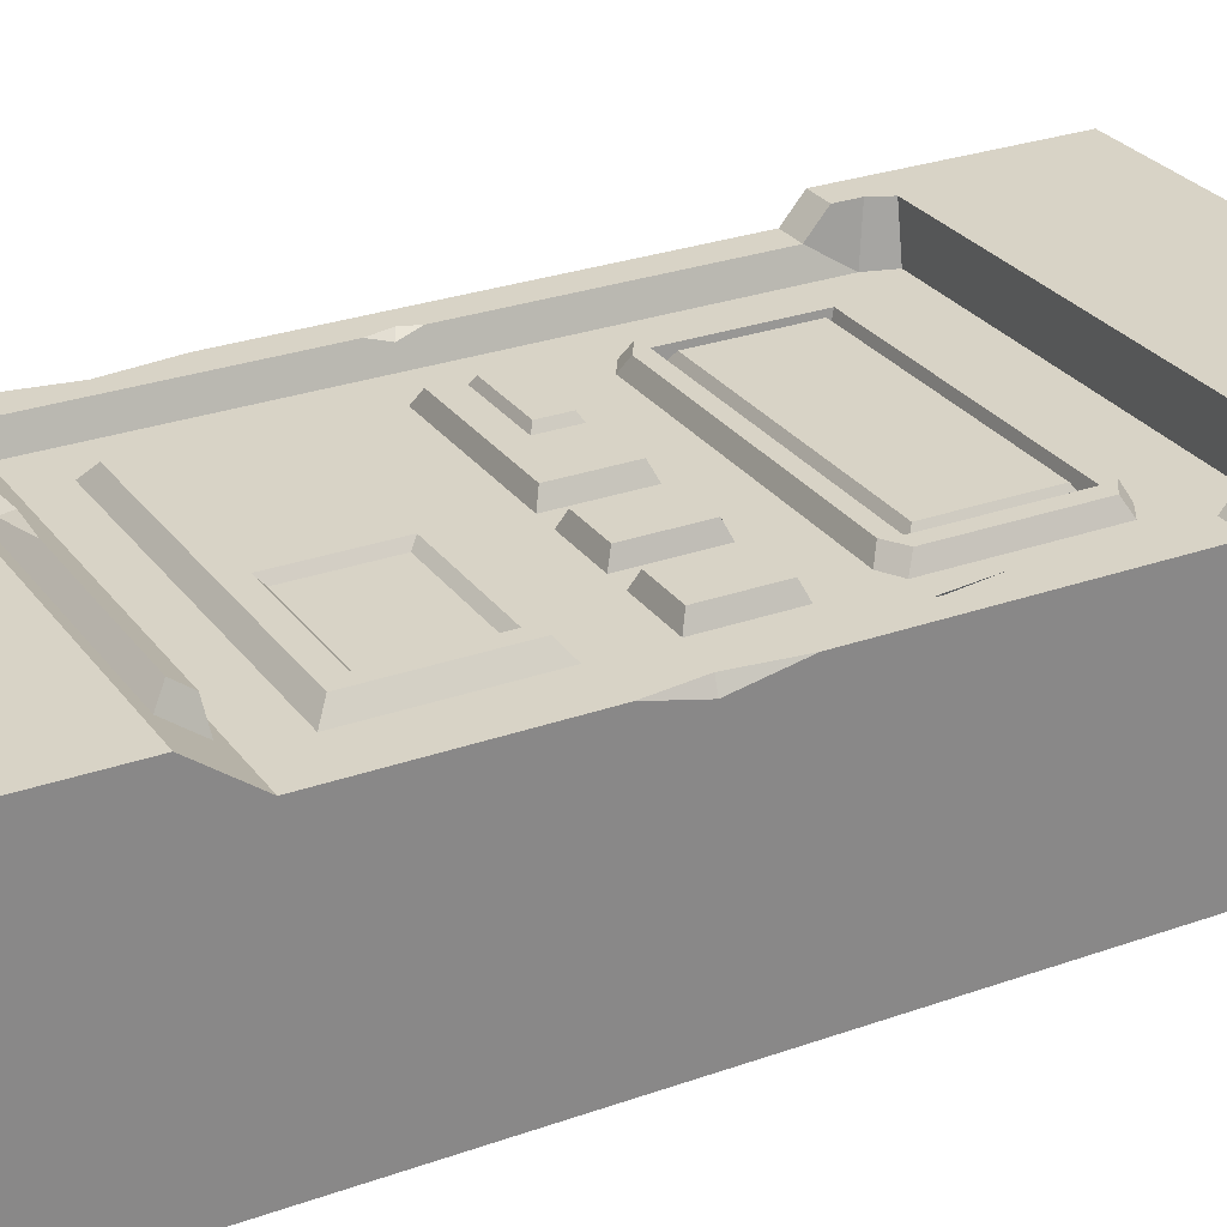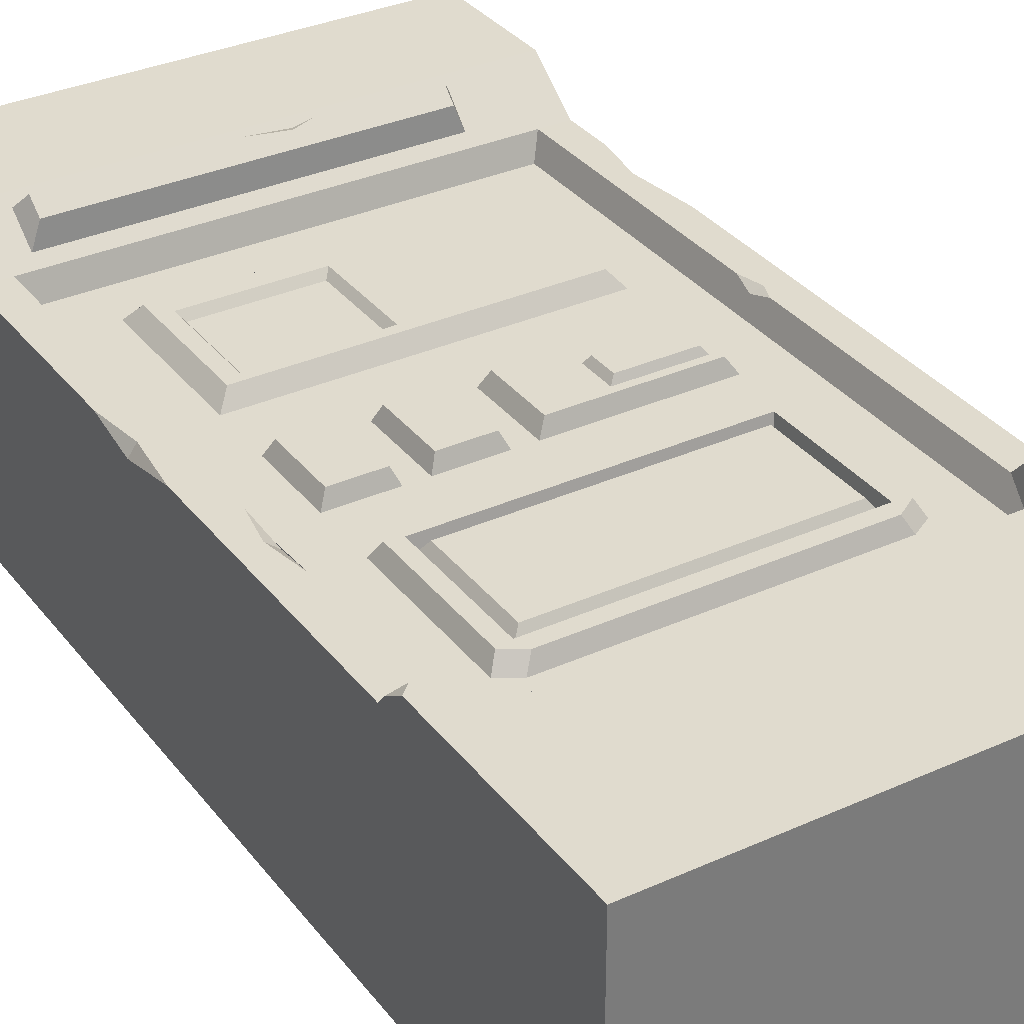
<metadata>
{"format":"obj","ext":"obj","renderer":"f3d","projection":"perspective","resolution":1024,"background":"white","views":[{"elev":27.9,"azim":-118.5,"up":"+Z"},{"elev":33.5,"azim":-31.7,"up":"+Z"}]}
</metadata>
<code>
g SM_Bld_Crew_Blank_02
v 2.306 0.03986 0.3647
v 0.1941 0.03986 0.3647
v 0.1941 3.051 0.3647
v 2.306 3.051 0.3647
v 2.266 -0.09875 0.3647
v 0.2344 -0.09875 0.3647
v 0 3.456 -0.7204
v 2.5 3.456 -0.7204
v 0 5.96e-10 -0.7204
v 2.5 5.96e-10 -0.7204
v 2.5 4.005 -0.7204
v 0 4.005 -0.7204
v 2.5 -0.9954 -0.7204
v 0 -0.9954 -0.7204
v 2.5 3.355 0.6753
v 0 3.355 0.6753
v 0 4.005 0.6753
v 2.5 4.005 0.6753
v 2.5 0.1237 0.5999
v 0.04904 0.1237 0.5999
v 2.5 -0.9954 0.5999
v 0 -0.9954 0.5999
v 0.1495 0.2241 0.4821
v 0.1495 3.097 0.4821
v 0 0.2241 0.4821
v 0 3.097 0.4821
v 2.351 0.2241 0.4821
v 2.351 3.097 0.4821
v 2.5 3.097 0.4821
v 2.5 0.2241 0.4821
v 0 3.456 0.6753
v 2.5 3.456 0.6753
v 2.5 -2.384e-08 0.5999
v 0 -2.384e-08 0.5999
v 2.5 1.134 0.4821
v 2.351 1.558 0.4821
v 2.351 1.763 0.4821
v 2.381 1.641 0.4821
v 2.339 1.662 0.451
v 2.5 2.263 0.4821
v 2.5 2.507 0.4012
v 2.5 2.843 0.4821
v 2.459 2.597 0.4821
v 0 0.07818 0.5999
v 0 0.1756 0.539
v 0.1495 0.9121 0.4821
v 0.1495 1.338 0.4821
v 0.1636 1.223 0.445
v 0.1114 1.14 0.4821
v 0.1636 1.12 0.445
v 0 1.582 0.4821
v 0 2.126 0.4821
v 0.03484 1.873 0.4821
v 0 1.881 0.4233
v 2.058 3.153 0.5238
v 0.2498 3.153 0.5238
v 0.2516 3.303 0.636
v 2.074 3.303 0.636
v 2.016 3.165 0.6413
v 2.023 3.248 0.7031
v 0.2975 3.165 0.6413
v 0.2986 3.248 0.7031
v 1.459 3.248 0.7031
v 1.139 3.248 0.7031
v 1.379 3.278 0.6669
v 1.357 3.227 0.6873
v 1.562 3.456 0.6753
v 2.168 3.456 0.6753
v 1.78 3.502 0.6753
v 2.351 0.1237 0.5999
v 2.351 -3.576e-08 0.5999
v 0.1495 0.1237 0.5999
v 0.1495 -1.192e-08 0.5999
v 0.1941 -0.09875 0.5999
v 2.306 -0.09875 0.5999
v 2.076 0.2894 0.3647
v 2.076 2.802 0.3647
v 0.4245 2.802 0.3647
v 0.4245 0.2894 0.3647
v 0.4245 1.043 0.3647
v 0.4245 2.048 0.3647
v 2.076 1.043 0.3647
v 2.076 2.048 0.3647
v 0.4245 1.345 0.3647
v 0.4245 1.747 0.3647
v 2.076 1.345 0.3647
v 2.076 1.747 0.3647
v 0.7298 1.747 0.3647
v 1.259 1.747 0.3647
v 1.259 1.345 0.3647
v 0.7298 1.345 0.3647
v 0.8404 1.747 0.3647
v 1.148 1.747 0.3647
v 1.148 1.345 0.3647
v 0.8404 1.345 0.3647
v 0.4843 2.104 0.4361
v 2.016 2.104 0.4361
v 2.016 2.746 0.4361
v 0.4843 2.746 0.4361
v 0.8719 1.717 0.4361
v 0.8719 1.375 0.4361
v 1.116 1.375 0.4361
v 1.116 1.717 0.4361
v 0.6997 1.375 0.4361
v 0.4604 1.375 0.4361
v 0.6997 1.717 0.4361
v 0.4604 1.717 0.4361
v 1.298 1.375 0.4361
v 1.298 1.717 0.4361
v 2.029 1.375 0.4361
v 2.029 1.717 0.4361
v 1.906 0.4048 0.4361
v 1.906 0.5186 0.4361
v 0.594 0.5186 0.4361
v 0.594 0.4048 0.4361
v 1.957 0.3591 0.3647
v 1.957 0.9734 0.3647
v 0.5427 0.9734 0.3647
v 0.594 0.9278 0.4361
v 1.906 0.9278 0.4361
v 0.5427 0.3591 0.3647
v 0.594 0.6419 0.4361
v 1.906 0.6419 0.4361
v 1.983 1.098 0.3647
v 0.5168 1.098 0.3647
v 1.983 0.2348 0.3647
v 0.5168 0.2348 0.3647
v 0.5358 0.9908 0.4361
v 0.5554 1.064 0.4361
v 0.4634 1.005 0.4361
v 0.4634 0.3275 0.4361
v 0.5358 0.3418 0.4361
v 0.5554 0.2683 0.4361
v 1.945 0.2683 0.4361
v 1.964 0.3418 0.4361
v 2.037 0.3275 0.4361
v 2.037 1.005 0.4361
v 1.964 0.9908 0.4361
v 1.945 1.064 0.4361
v 1.587 1.412 0.4361
v 1.587 1.593 0.4361
v 1.99 1.412 0.4361
v 1.99 1.593 0.4361
v 1.612 1.433 0.4705
v 1.612 1.573 0.4705
v 1.965 1.433 0.4705
v 1.965 1.573 0.4705
v 0.9121 1.524 0.4361
v 0.9121 1.404 0.4361
v 1.011 1.404 0.4361
v 1.011 1.524 0.4361
v 0.596 1.404 0.4361
v 0.4991 1.404 0.4361
v 0.596 1.524 0.4361
v 0.4991 1.524 0.4361
v 0.5582 2.154 0.4361
v 1.179 2.154 0.4361
v 1.179 2.649 0.4361
v 0.5582 2.649 0.4361
v 0.5873 2.188 0.4001
v 1.15 2.188 0.4001
v 1.15 2.615 0.4001
v 0.5873 2.615 0.4001
v 0.6542 2.249 0.4001
v 1.083 2.249 0.4001
v 1.083 2.305 0.4001
v 0.6542 2.305 0.4001
v 0.7614 2.305 0.4001
v 0.7614 2.249 0.4001
v 0.9759 2.305 0.4001
v 0.9759 2.249 0.4001
v 0.9241 2.305 0.4001
v 0.9241 2.249 0.4001
v 0.8132 2.305 0.4001
v 0.8132 2.249 0.4001
v 0 3.355 0.6753
v 0 4.005 -0.7204
v 0 4.005 0.6753
v 2.5 4.005 0.6753
v 2.5 4.005 -0.7204
v 2.5 3.355 0.6753
v 0 -0.9954 0.5999
v 0 -0.9954 -0.7204
v 0 0.2241 0.4821
v 0.1495 0.2241 0.4821
v 2.5 0.1237 0.5999
v 2.5 0.2241 0.4821
v 0.1495 3.097 0.4821
v 0 5.96e-10 -0.7204
v 0 3.456 -0.7204
v 2.306 0.03986 0.3647
v 2.351 0.2241 0.4821
v 0.1941 3.051 0.3647
v 0.1495 3.097 0.4821
v 2.351 3.097 0.4821
v 1.562 3.456 0.6753
v 0 4.005 0.6753
v 2.5 4.005 0.6753
v 0 3.456 -0.7204
v 0 3.456 0.6753
v 0 3.355 0.6753
v 0 3.097 0.4821
v 2.5 3.097 0.4821
v 2.5 3.355 0.6753
v 2.5 3.456 0.6753
v 2.5 3.456 -0.7204
v 2.5 -0.9954 0.5999
v 2.5 -2.384e-08 0.5999
v 2.5 -0.9954 -0.7204
v 2.5 -0.9954 0.5999
v 2.5 -2.384e-08 0.5999
v 2.5 5.96e-10 -0.7204
v 0 -2.384e-08 0.5999
v 0 5.96e-10 -0.7204
v 0 5.96e-10 -0.7204
v 0 0.2241 0.4821
v 0 0.07818 0.5999
v 0 0.1756 0.539
v 2.351 1.558 0.4821
v 2.339 1.662 0.451
v 2.381 1.641 0.4821
v 2.339 1.662 0.451
v 2.5 2.507 0.4012
v 2.351 0.2241 0.4821
v 2.5 0.2241 0.4821
v 2.5 2.507 0.4012
v 2.459 2.597 0.4821
v 2.5 2.843 0.4821
v 0 0.07818 0.5999
v 0 0.1756 0.539
v 0.04904 0.1237 0.5999
v 0.1636 1.223 0.445
v 0.1495 0.9121 0.4821
v 0.1495 0.9121 0.4821
v 0.1114 1.14 0.4821
v 0.1636 1.12 0.445
v 0.1636 1.12 0.445
v 0.1114 1.14 0.4821
v 0.1495 1.338 0.4821
v 0.1636 1.12 0.445
v 0 1.881 0.4233
v 0.03484 1.873 0.4821
v 0 1.881 0.4233
v 2.381 1.641 0.4821
v 2.459 2.597 0.4821
v 2.5 2.263 0.4821
v 2.351 1.558 0.4821
v 2.351 3.097 0.4821
v 2.5 3.097 0.4821
v 2.5 2.843 0.4821
v 2.351 1.763 0.4821
v 2.5 2.507 0.4012
v 2.5 1.134 0.4821
v 2.5 2.263 0.4821
v 2.5 5.96e-10 -0.7204
v 2.5 0.2241 0.4821
v 2.5 3.456 -0.7204
v 2.306 3.051 0.3647
v 2.351 3.097 0.4821
v 2.351 1.763 0.4821
v 0.04904 0.1237 0.5999
v 0.1495 0.1237 0.5999
v 0.1495 -1.192e-08 0.5999
v 0 -2.384e-08 0.5999
v 0.04904 0.1237 0.5999
v 0 -2.384e-08 0.5999
v 0 0.07818 0.5999
v 0.04904 0.1237 0.5999
v 0.1495 3.097 0.4821
v 0.1495 1.338 0.4821
v 0.03484 1.873 0.4821
v 0 1.582 0.4821
v 0 2.126 0.4821
v 0 3.097 0.4821
v 0.1941 0.03986 0.3647
v 0.1495 0.2241 0.4821
v 0.1495 0.9121 0.4821
v 0 3.097 0.4821
v 0 2.126 0.4821
v 0 1.582 0.4821
v 0 0.2241 0.4821
v 2.058 3.153 0.5238
v 0.2498 3.153 0.5238
v 0.2975 3.165 0.6413
v 2.016 3.165 0.6413
v 0.2516 3.303 0.636
v 2.074 3.303 0.636
v 2.074 3.303 0.636
v 2.058 3.153 0.5238
v 2.016 3.165 0.6413
v 0.2975 3.165 0.6413
v 0.2498 3.153 0.5238
v 0.2516 3.303 0.636
v 1.357 3.227 0.6873
v 1.379 3.278 0.6669
v 1.379 3.278 0.6669
v 1.357 3.227 0.6873
v 2.023 3.248 0.7031
v 1.459 3.248 0.7031
v 0.2986 3.248 0.7031
v 1.139 3.248 0.7031
v 0.2986 3.248 0.7031
v 1.139 3.248 0.7031
v 1.459 3.248 0.7031
v 2.023 3.248 0.7031
v 1.78 3.502 0.6753
v 2.5 3.456 0.6753
v 2.168 3.456 0.6753
v 1.78 3.502 0.6753
v 2.5 4.005 0.6753
v 0 3.456 0.6753
v 0 3.456 0.6753
v 2.5 3.456 0.6753
v 2.5 -2.384e-08 0.5999
v 2.351 -3.576e-08 0.5999
v 2.351 0.1237 0.5999
v 2.5 0.1237 0.5999
v 2.351 0.2241 0.4821
v 2.351 0.1237 0.5999
v 2.351 -3.576e-08 0.5999
v 2.306 0.03986 0.3647
v 0.1495 -1.192e-08 0.5999
v 0.1495 0.1237 0.5999
v 0.1495 0.2241 0.4821
v 0.1941 0.03986 0.3647
v 2.306 -0.09875 0.5999
v 0.2344 -0.09875 0.3647
v 2.266 -0.09875 0.3647
v 0 -2.384e-08 0.5999
v 0.1495 -1.192e-08 0.5999
v 0.1941 -0.09875 0.5999
v 0 -0.9954 0.5999
v 0.1495 -1.192e-08 0.5999
v 0.1941 0.03986 0.3647
v 0.2344 -0.09875 0.3647
v 0.1941 -0.09875 0.5999
v 2.306 0.03986 0.3647
v 2.351 -3.576e-08 0.5999
v 2.306 -0.09875 0.5999
v 2.266 -0.09875 0.3647
v 2.306 3.051 0.3647
v 2.306 0.03986 0.3647
v 2.076 0.2894 0.3647
v 2.076 2.802 0.3647
v 2.076 0.2894 0.3647
v 2.076 1.747 0.3647
v 2.076 0.2894 0.3647
v 2.076 1.345 0.3647
v 0.1941 3.051 0.3647
v 0.1941 0.03986 0.3647
v 2.076 2.048 0.3647
v 2.076 1.747 0.3647
v 2.076 1.345 0.3647
v 0.4245 2.048 0.3647
v 2.076 2.048 0.3647
v 2.076 2.048 0.3647
v 2.016 2.104 0.4361
v 2.076 2.802 0.3647
v 2.076 2.802 0.3647
v 2.016 2.746 0.4361
v 0.4245 2.802 0.3647
v 0.4245 2.802 0.3647
v 0.4843 2.746 0.4361
v 0.4843 2.104 0.4361
v 0.4245 2.048 0.3647
v 1.906 0.4048 0.4361
v 1.906 0.5186 0.4361
v 0.5427 0.9734 0.3647
v 0.594 0.5186 0.4361
v 0.5427 0.3591 0.3647
v 0.594 0.4048 0.4361
v 1.906 0.4048 0.4361
v 1.957 0.3591 0.3647
v 0.8404 1.747 0.3647
v 0.8404 1.345 0.3647
v 0.8404 1.345 0.3647
v 0.8719 1.375 0.4361
v 1.148 1.345 0.3647
v 1.148 1.345 0.3647
v 1.116 1.375 0.4361
v 1.148 1.747 0.3647
v 1.148 1.747 0.3647
v 1.116 1.717 0.4361
v 0.8719 1.717 0.4361
v 0.8404 1.747 0.3647
v 0.4245 1.345 0.3647
v 0.7298 1.345 0.3647
v 0.7298 1.345 0.3647
v 0.6997 1.375 0.4361
v 0.7298 1.747 0.3647
v 0.7298 1.747 0.3647
v 0.6997 1.717 0.4361
v 0.4245 1.747 0.3647
v 0.4245 1.747 0.3647
v 0.4604 1.717 0.4361
v 0.4604 1.375 0.4361
v 0.4245 1.345 0.3647
v 1.259 1.747 0.3647
v 1.259 1.345 0.3647
v 1.259 1.345 0.3647
v 1.298 1.375 0.4361
v 2.076 1.345 0.3647
v 2.076 1.345 0.3647
v 2.029 1.375 0.4361
v 2.076 1.747 0.3647
v 2.076 1.747 0.3647
v 2.029 1.717 0.4361
v 1.298 1.717 0.4361
v 1.259 1.747 0.3647
v 0.594 0.4048 0.4361
v 0.594 0.9278 0.4361
v 1.906 0.9278 0.4361
v 1.957 0.9734 0.3647
v 1.957 0.3591 0.3647
v 1.906 0.5186 0.4361
v 0.594 0.6419 0.4361
v 0.594 0.9278 0.4361
v 1.906 0.9278 0.4361
v 1.906 0.6419 0.4361
v 0.594 0.5186 0.4361
v 0.594 0.6419 0.4361
v 1.906 0.6419 0.4361
v 1.906 0.5186 0.4361
v 2.076 1.043 0.3647
v 0.5168 1.098 0.3647
v 0.5554 1.064 0.4361
v 0.4634 1.005 0.4361
v 0.4245 1.043 0.3647
v 0.4245 1.043 0.3647
v 0.4634 1.005 0.4361
v 0.4634 0.3275 0.4361
v 0.4245 0.2894 0.3647
v 0.5427 0.3591 0.3647
v 0.5358 0.3418 0.4361
v 0.5358 0.9908 0.4361
v 0.5427 0.9734 0.3647
v 0.5168 0.2348 0.3647
v 0.5554 0.2683 0.4361
v 1.945 0.2683 0.4361
v 1.983 0.2348 0.3647
v 1.957 0.3591 0.3647
v 1.964 0.3418 0.4361
v 0.5358 0.3418 0.4361
v 0.5427 0.3591 0.3647
v 2.076 0.2894 0.3647
v 2.037 0.3275 0.4361
v 2.037 1.005 0.4361
v 2.076 1.043 0.3647
v 1.957 0.9734 0.3647
v 1.964 0.9908 0.4361
v 1.964 0.3418 0.4361
v 1.957 0.3591 0.3647
v 2.076 1.043 0.3647
v 2.037 1.005 0.4361
v 1.945 1.064 0.4361
v 1.983 1.098 0.3647
v 1.983 1.098 0.3647
v 1.945 1.064 0.4361
v 0.5554 1.064 0.4361
v 0.5168 1.098 0.3647
v 0.5427 0.9734 0.3647
v 0.5358 0.9908 0.4361
v 1.964 0.9908 0.4361
v 1.957 0.9734 0.3647
v 0.4245 0.2894 0.3647
v 0.4634 0.3275 0.4361
v 0.5554 0.2683 0.4361
v 0.5168 0.2348 0.3647
v 1.983 0.2348 0.3647
v 1.945 0.2683 0.4361
v 2.037 0.3275 0.4361
v 2.076 0.2894 0.3647
v 1.298 1.717 0.4361
v 1.298 1.375 0.4361
v 2.029 1.375 0.4361
v 2.029 1.717 0.4361
v 1.587 1.593 0.4361
v 1.612 1.573 0.4705
v 1.612 1.433 0.4705
v 1.587 1.412 0.4361
v 1.587 1.412 0.4361
v 1.612 1.433 0.4705
v 1.965 1.433 0.4705
v 1.99 1.412 0.4361
v 1.99 1.412 0.4361
v 1.965 1.433 0.4705
v 1.965 1.573 0.4705
v 1.99 1.593 0.4361
v 1.99 1.593 0.4361
v 1.965 1.573 0.4705
v 1.612 1.573 0.4705
v 1.587 1.593 0.4361
v 0.8719 1.717 0.4361
v 0.9121 1.524 0.4361
v 0.9121 1.404 0.4361
v 0.8719 1.375 0.4361
v 1.011 1.404 0.4361
v 1.116 1.375 0.4361
v 1.011 1.524 0.4361
v 1.116 1.717 0.4361
v 0.4604 1.375 0.4361
v 0.4991 1.404 0.4361
v 0.596 1.404 0.4361
v 0.6997 1.375 0.4361
v 0.596 1.524 0.4361
v 0.6997 1.717 0.4361
v 0.4991 1.524 0.4361
v 0.4604 1.717 0.4361
v 0.4843 2.104 0.4361
v 2.016 2.104 0.4361
v 2.016 2.746 0.4361
v 0.4843 2.746 0.4361
v 0.5582 2.154 0.4361
v 1.179 2.154 0.4361
v 1.179 2.154 0.4361
v 1.15 2.188 0.4001
v 1.179 2.649 0.4361
v 1.179 2.649 0.4361
v 1.15 2.615 0.4001
v 0.5582 2.649 0.4361
v 0.5582 2.649 0.4361
v 0.5873 2.615 0.4001
v 0.5873 2.188 0.4001
v 0.5582 2.154 0.4361
v 1.083 2.249 0.4001
v 1.15 2.188 0.4001
v 0.5873 2.188 0.4001
v 0.9759 2.249 0.4001
v 1.083 2.305 0.4001
v 1.15 2.615 0.4001
v 0.5873 2.615 0.4001
v 0.9759 2.305 0.4001
v 0.6542 2.249 0.4001
v 0.6542 2.305 0.4001
v 0.7614 2.305 0.4001
v 0.7614 2.249 0.4001
v 0.9241 2.249 0.4001
v 0.8132 2.249 0.4001
v 0.8132 2.305 0.4001
v 0.9241 2.305 0.4001
v 0 4.005 -0.7204
v 0 3.456 -0.7204
v 2.5 3.456 -0.7204
v 2.5 4.005 -0.7204
v 0 3.456 -0.7204
v 0 5.96e-10 -0.7204
v 2.5 5.96e-10 -0.7204
v 2.5 3.456 -0.7204
v 0 5.96e-10 -0.7204
v 0 -0.9954 -0.7204
v 2.5 -0.9954 -0.7204
v 2.5 5.96e-10 -0.7204
g SM_Bld_Crew_Blank_02_0
f 41 43 40
f 214 213 44
f 38 220 219
f 37 222 221
f 228 227 226
f 231 230 229
f 233 232 50
f 236 235 234
f 239 238 237
f 51 53 241
f 243 242 52
f 73 262 261
f 265 264 263
f 268 267 266
f 63 295 294
f 297 296 64
f 346 86 345
f 348 82 347
f 367 366 116
f 5 1 2
f 6 5 2
f 23 46 25
f 46 49 25
f 25 49 271
f 272 25 271
f 271 49 269
f 49 270 269
f 273 271 269
f 274 273 269
f 18 11 12
f 17 18 12
f 176 26 24
f 57 176 24
f 57 181 176
f 56 57 24
f 58 181 57
f 56 24 28
f 181 28 29
f 58 55 181
f 55 56 28
f 55 28 181
f 31 178 177
f 7 31 177
f 179 32 8
f 180 179 8
f 22 14 13
f 21 22 13
f 182 34 9
f 183 182 9
f 45 20 184
f 20 185 184
f 20 72 185
f 19 30 27
f 27 70 19
f 186 33 10
f 187 186 10
f 188 47 3
f 47 48 3
f 240 48 47
f 48 275 3
f 276 275 48
f 277 276 48
f 192 36 191
f 36 39 191
f 39 258 191
f 259 258 39
f 260 259 39
f 194 193 4
f 195 194 4
f 69 198 196
f 198 197 196
f 311 196 197
f 201 200 199
f 202 201 199
f 205 204 203
f 206 205 203
f 203 42 206
f 42 223 206
f 208 71 207
f 71 75 207
f 207 75 332
f 75 331 332
f 332 331 329
f 331 330 329
f 211 210 209
f 212 211 209
f 217 216 215
f 217 218 216
f 225 35 224
f 35 244 224
f 244 247 224
f 245 244 35
f 246 245 35
f 251 244 245
f 248 251 245
f 249 248 245
f 250 249 245
f 254 253 252
f 252 253 257
f 253 255 257
f 256 255 253
f 279 278 54
f 278 190 54
f 54 190 189
f 280 54 189
f 281 280 189
f 284 283 282
f 285 284 282
f 290 289 288
f 60 290 288
f 292 291 62
f 293 292 62
f 299 298 65
f 298 287 65
f 287 286 65
f 65 286 300
f 301 65 300
f 303 302 66
f 302 61 66
f 66 61 59
f 304 66 59
f 305 304 59
f 68 306 67
f 68 67 15
f 313 68 15
f 67 16 15
f 312 16 67
f 309 308 307
f 310 309 307
f 316 315 314
f 317 316 314
f 320 319 318
f 321 320 318
f 324 323 322
f 325 324 322
f 327 74 326
f 328 327 326
f 335 334 333
f 336 335 333
f 339 338 337
f 340 339 337
f 165 166 170
f 171 165 170
f 344 83 343
f 83 87 343
f 114 115 112
f 113 114 112
f 352 351 81
f 81 89 352
f 81 93 89
f 90 89 93
f 81 92 93
f 94 90 93
f 90 94 125
f 94 95 125
f 125 124 90
f 124 353 90
f 124 424 353
f 95 92 88
f 81 88 92
f 95 91 125
f 91 95 88
f 125 91 80
f 81 85 88
f 91 84 80
f 349 85 81
f 349 84 85
f 349 80 84
f 81 78 349
f 349 79 80
f 349 78 341
f 78 77 341
f 349 350 79
f 127 79 350
f 126 127 350
f 342 341 77
f 342 126 350
f 77 76 342
f 342 76 126
f 150 151 148
f 149 150 148
f 154 155 153
f 152 154 153
f 146 147 145
f 144 146 145
f 97 96 354
f 355 97 354
f 98 357 356
f 358 98 356
f 99 360 359
f 361 99 359
f 364 363 362
f 365 364 362
f 119 120 117
f 118 119 117
f 372 371 370
f 373 372 370
f 101 100 374
f 375 101 374
f 102 377 376
f 378 102 376
f 103 380 379
f 381 103 379
f 384 383 382
f 385 384 382
f 104 105 386
f 387 104 386
f 106 389 388
f 390 106 388
f 107 392 391
f 393 107 391
f 396 395 394
f 397 396 394
f 108 109 398
f 399 108 398
f 110 401 400
f 402 110 400
f 111 404 403
f 405 111 403
f 408 407 406
f 409 408 406
f 121 410 369
f 121 369 368
f 369 122 368
f 122 411 368
f 413 412 123
f 413 123 414
f 123 415 414
f 418 417 416
f 419 418 416
f 422 421 420
f 423 422 420
f 427 426 425
f 428 427 425
f 431 430 429
f 432 431 429
f 435 434 433
f 436 435 433
f 439 438 437
f 440 439 437
f 443 442 441
f 444 443 441
f 447 446 445
f 448 447 445
f 451 450 449
f 452 451 449
f 455 454 453
f 456 455 453
f 459 458 457
f 460 459 457
f 463 462 461
f 464 463 461
f 467 466 465
f 468 467 465
f 471 470 469
f 472 471 469
f 479 478 477
f 480 479 477
f 483 482 481
f 484 483 481
f 487 486 485
f 488 487 485
f 491 490 489
f 492 491 489
f 161 160 513
f 514 161 513
f 162 516 515
f 517 162 515
f 163 519 518
f 520 163 518
f 523 522 521
f 524 523 521
f 535 534 533
f 536 535 533
f 539 538 537
f 540 539 537
f 543 542 541
f 544 543 541
f 547 546 545
f 548 547 545
f 551 550 549
f 552 551 549
f 131 132 130
f 133 132 131
f 133 134 132
f 132 128 130
f 134 135 132
f 129 130 128
f 134 136 135
f 129 128 138
f 138 135 136
f 139 129 138
f 137 138 136
f 139 138 137
f 531 167 168
f 164 167 531
f 527 164 531
f 169 164 527
f 169 175 168
f 175 169 527
f 175 174 168
f 531 168 174
f 173 175 527
f 531 174 172
f 528 173 527
f 173 528 172
f 525 528 527
f 528 532 172
f 531 172 532
f 527 526 525
f 531 532 529
f 529 525 526
f 529 530 531
f 530 529 526
f 140 141 473
f 474 140 473
f 473 141 476
f 142 140 474
f 141 143 476
f 475 142 474
f 476 143 475
f 143 142 475
f 157 156 509
f 510 157 509
f 509 156 512
f 158 157 510
f 156 159 512
f 511 158 510
f 512 159 511
f 159 158 511
f 495 494 493
f 496 495 493
f 493 494 500
f 497 495 496
f 494 499 500
f 498 497 496
f 500 499 498
f 499 497 498
f 503 502 501
f 504 503 501
f 501 502 508
f 505 503 504
f 502 507 508
f 506 505 504
f 508 507 506
f 507 505 506

</code>
